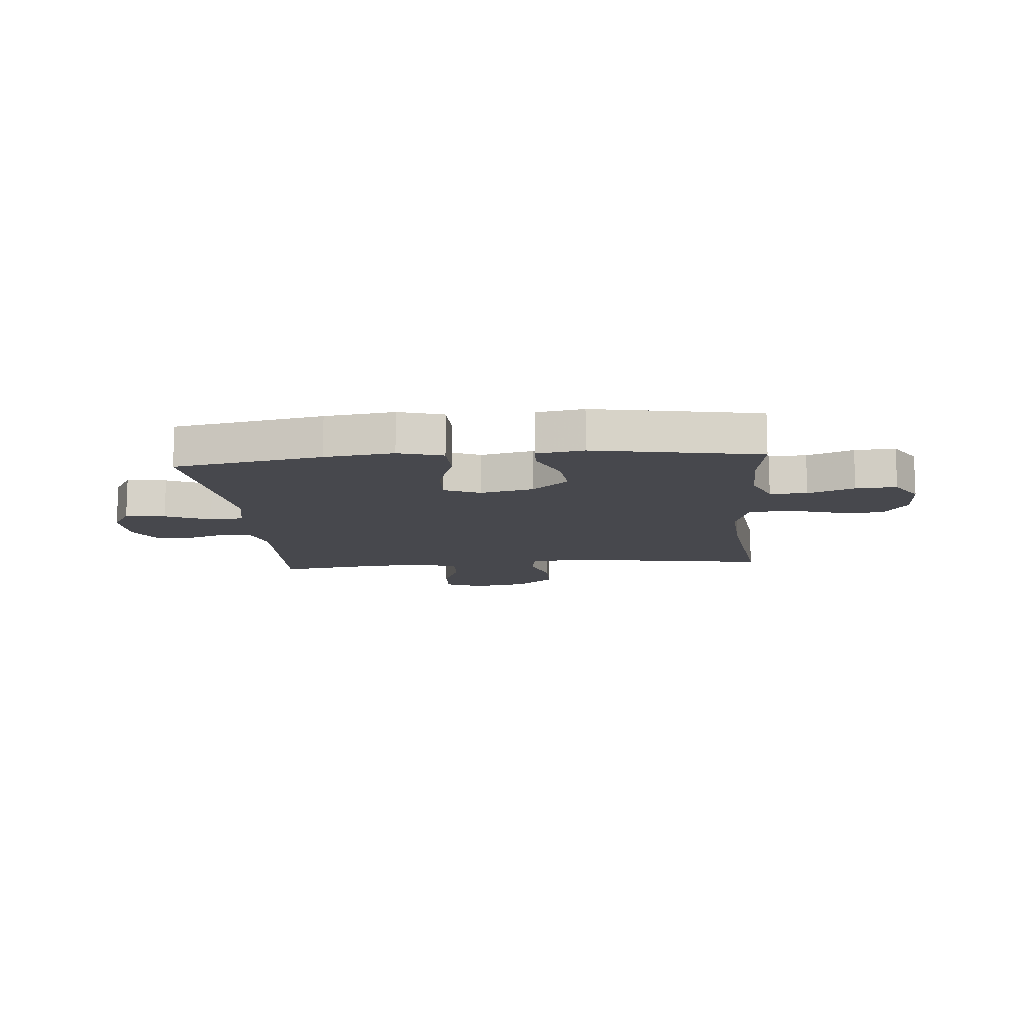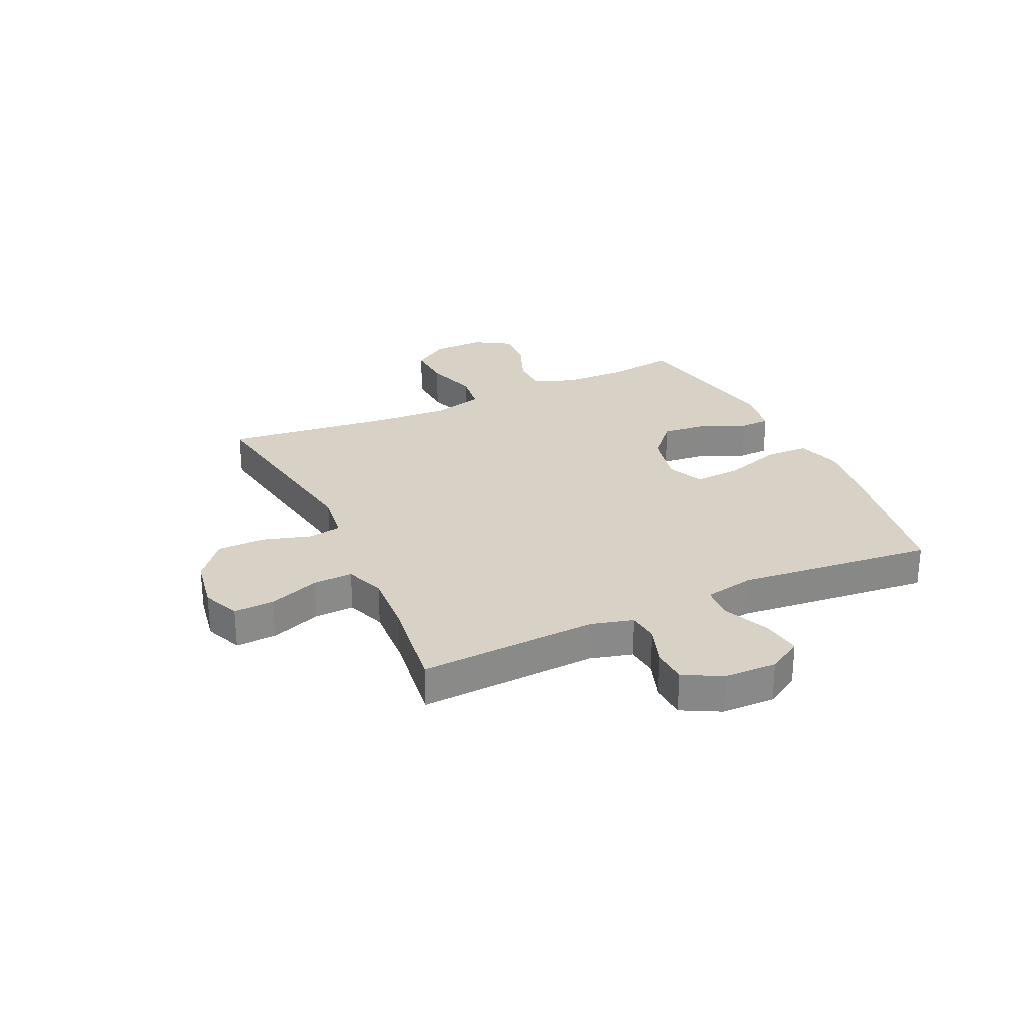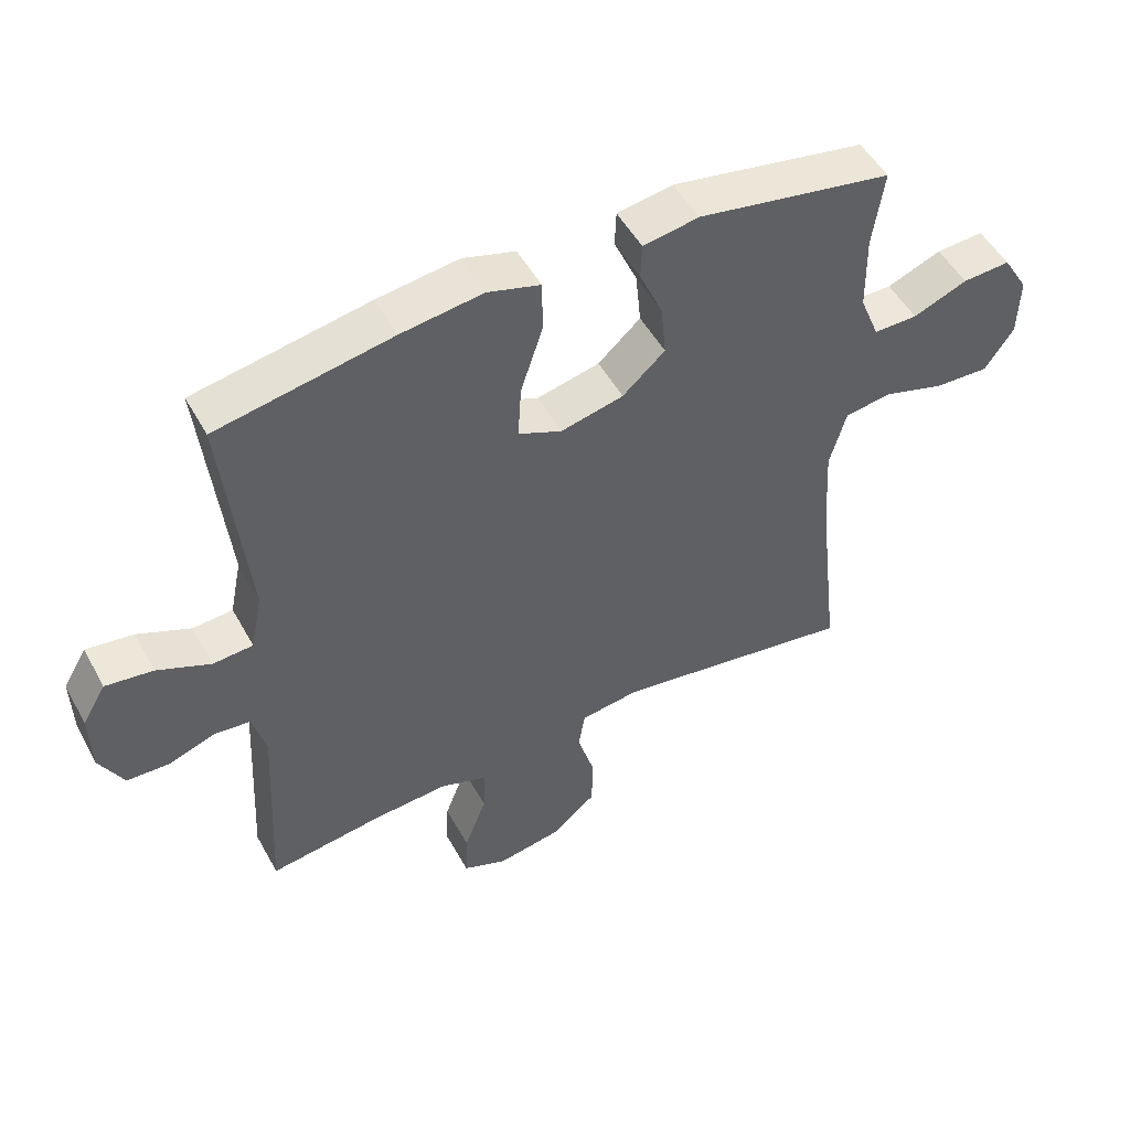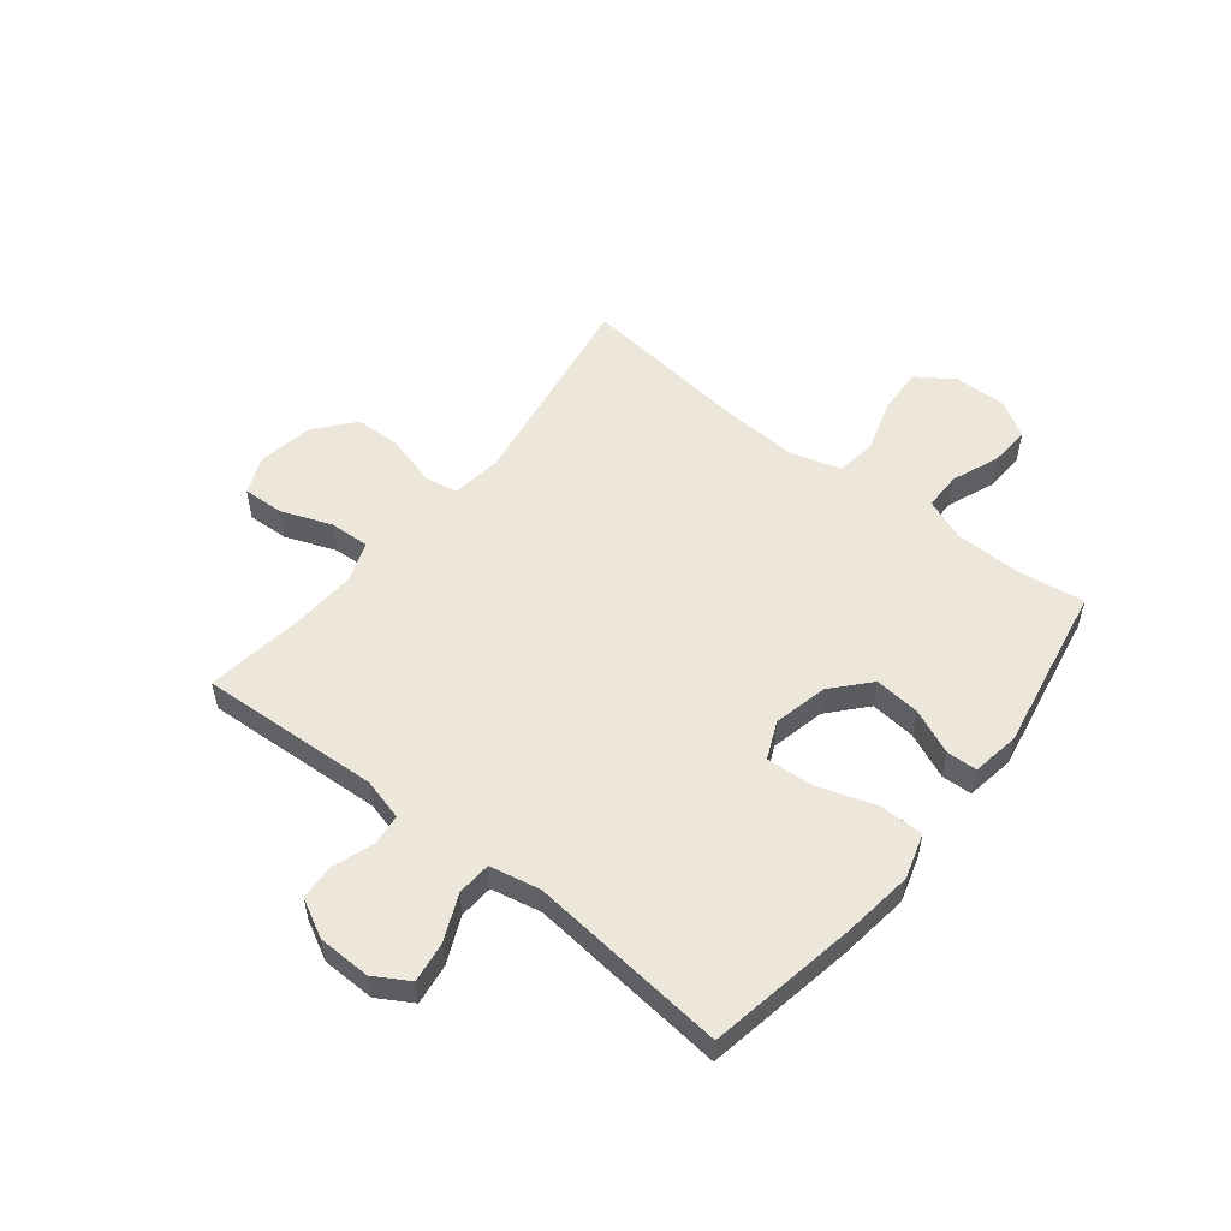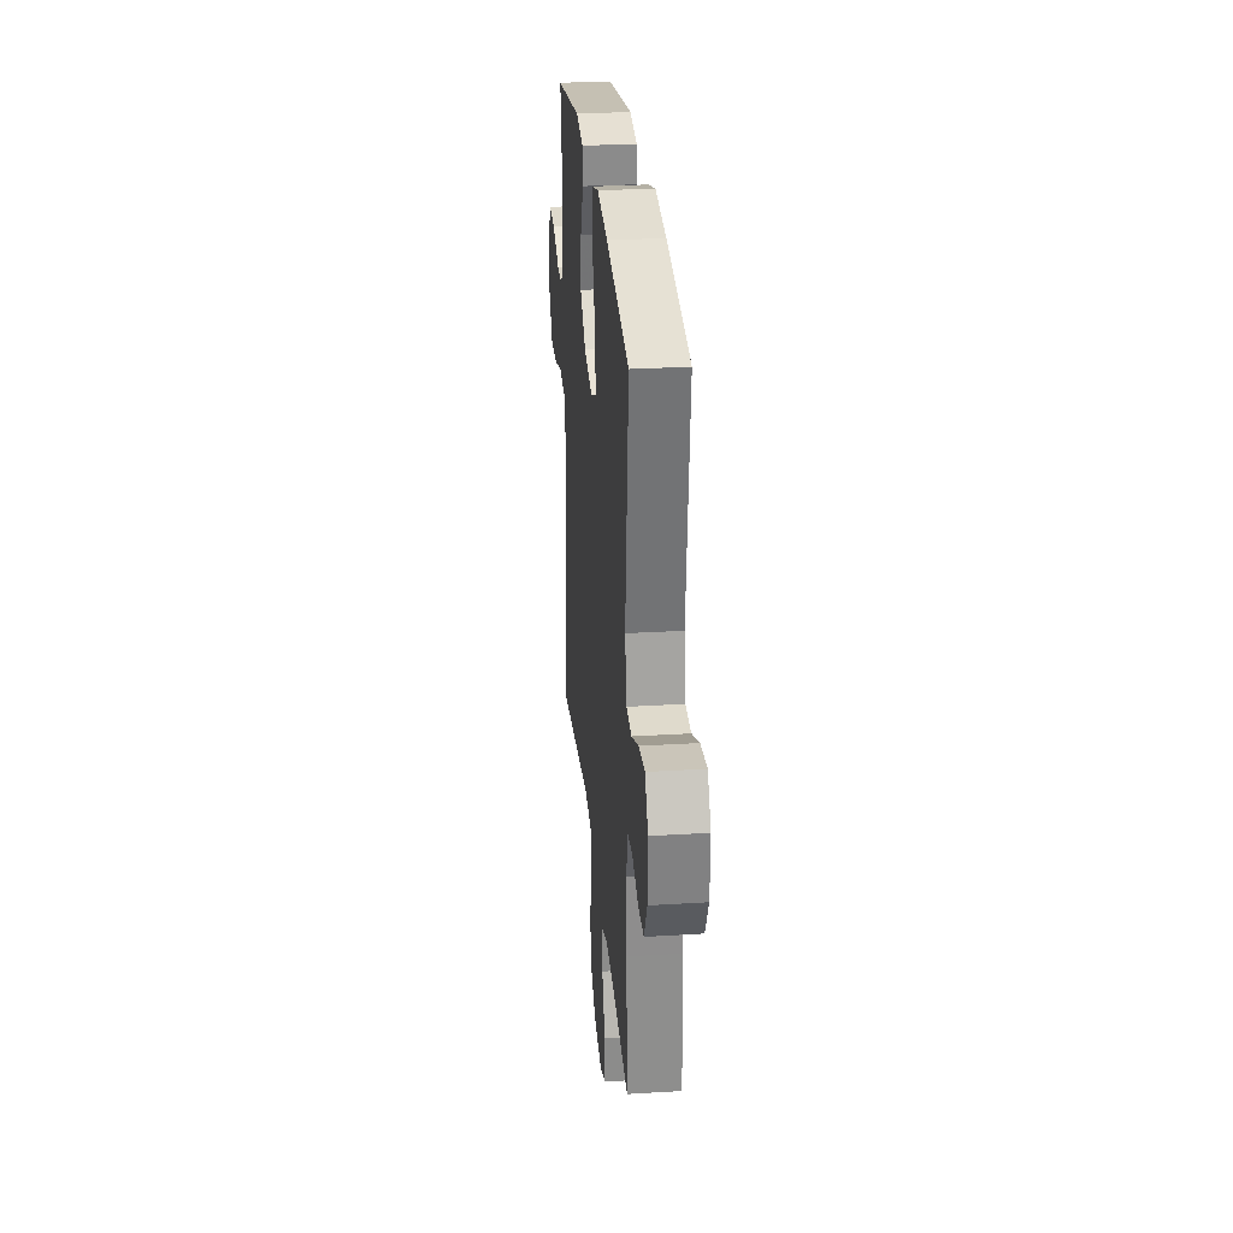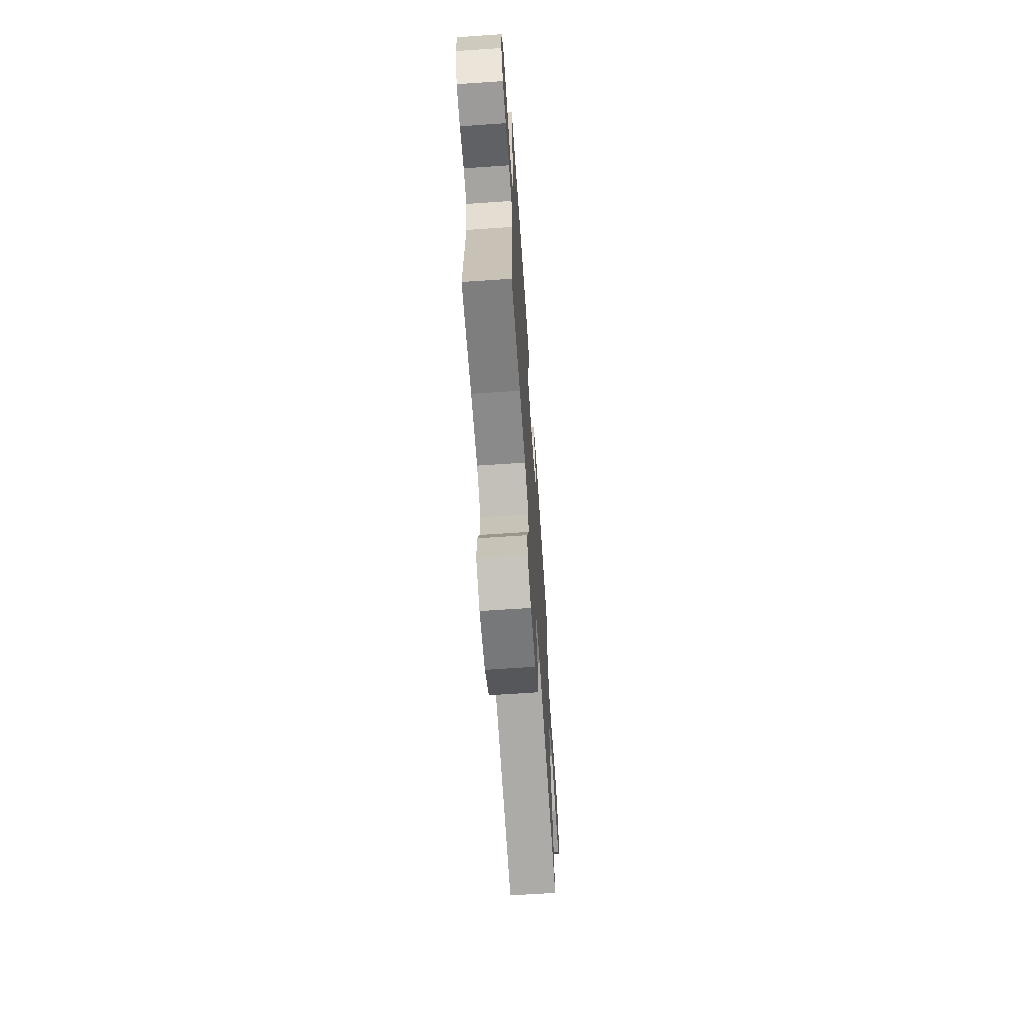
<metadata>
{"format":"obj","ext":"obj","renderer":"f3d","projection":"perspective","resolution":1024,"background":"white","views":[{"elev":-11.7,"azim":5.2,"up":"+Y"},{"elev":27.2,"azim":-114.9,"up":"+Y"},{"elev":50.8,"azim":-28.2,"up":"+Z"},{"elev":53.8,"azim":-51.6,"up":"+Y"},{"elev":28.7,"azim":-95.3,"up":"+Z"},{"elev":-67.1,"azim":-86.1,"up":"+Z"}]}
</metadata>
<code>
v 0.5 0.07 -0.5
v 0.129 0.07 -0.44
v 0.039 0.07 -0.452
v 0.029 0.07 -0.512
v 0.055 0.07 -0.599
v 0.054 0.07 -0.683
v -0.015 0.07 -0.74
v -0.113 0.07 -0.757
v -0.18 0.07 -0.729
v -0.177 0.07 -0.656
v -0.143 0.07 -0.566
v -0.14 0.07 -0.495
v -0.211 0.07 -0.469
v -0.325 0.07 -0.476
v -0.5 0.07 -0.5
v -0.489 0.07 -0.295
v -0.483 0.07 -0.181
v -0.503 0.07 -0.106
v -0.558 0.07 -0.1
v -0.63 0.07 -0.125
v -0.694 0.07 -0.122
v -0.73 0.07 -0.054
v -0.732 0.07 0.04
v -0.696 0.07 0.101
v -0.624 0.07 0.091
v -0.543 0.07 0.055
v -0.482 0.07 0.059
v -0.464 0.07 0.148
v -0.5 0.07 0.5
v -0.234 0.07 0.548
v -0.11 0.07 0.564
v -0.03 0.07 0.54
v -0.029 0.07 0.461
v -0.063 0.07 0.358
v -0.068 0.07 0.275
v -0.002 0.07 0.246
v 0.094 0.07 0.268
v 0.159 0.07 0.326
v 0.151 0.07 0.407
v 0.116 0.07 0.487
v 0.118 0.07 0.541
v 0.203 0.07 0.555
v 0.5 0.07 0.5
v 0.483 0.07 0.381
v 0.485 0.07 0.264
v 0.515 0.07 0.19
v 0.582 0.07 0.19
v 0.665 0.07 0.223
v 0.738 0.07 0.227
v 0.777 0.07 0.163
v 0.775 0.07 0.07
v 0.731 0.07 0.005
v 0.648 0.07 0.009
v 0.554 0.07 0.038
v 0.482 0.07 0.028
v 0.457 0.07 -0.062
v 0.465 0.07 -0.198
v 0.5 0 -0.5
v 0.129 0 -0.44
v 0.039 0 -0.452
v 0.029 0 -0.512
v 0.055 0 -0.599
v 0.054 0 -0.683
v -0.015 0 -0.74
v -0.113 0 -0.757
v -0.18 0 -0.729
v -0.177 0 -0.656
v -0.143 0 -0.566
v -0.14 0 -0.495
v -0.211 0 -0.469
v -0.325 0 -0.476
v -0.5 0 -0.5
v -0.489 0 -0.295
v -0.483 0 -0.181
v -0.503 0 -0.106
v -0.558 0 -0.1
v -0.63 0 -0.125
v -0.694 0 -0.122
v -0.73 0 -0.054
v -0.732 0 0.04
v -0.696 0 0.101
v -0.624 0 0.091
v -0.543 0 0.055
v -0.482 0 0.059
v -0.464 0 0.148
v -0.5 0 0.5
v -0.234 0 0.548
v -0.11 0 0.564
v -0.03 0 0.54
v -0.029 0 0.461
v -0.063 0 0.358
v -0.068 0 0.275
v -0.002 0 0.246
v 0.094 0 0.268
v 0.159 0 0.326
v 0.151 0 0.407
v 0.116 0 0.487
v 0.118 0 0.541
v 0.203 0 0.555
v 0.5 0 0.5
v 0.483 0 0.381
v 0.485 0 0.264
v 0.515 0 0.19
v 0.582 0 0.19
v 0.665 0 0.223
v 0.738 0 0.227
v 0.777 0 0.163
v 0.775 0 0.07
v 0.731 0 0.005
v 0.648 0 0.009
v 0.554 0 0.038
v 0.482 0 0.028
v 0.457 0 -0.062
v 0.465 0 -0.198
f 51 52 53 54
f 51 54 55
f 50 51 55
f 47 48 49 50
f 46 47 50 55
f 45 46 55 56
f 41 42 43 44
f 39 40 41 44
f 38 39 44 45
f 37 38 45 56
f 31 32 33 34
f 31 34 35
f 28 29 30 31
f 27 28 31 35
f 23 24 25 26
f 23 26 27
f 22 23 27
f 19 20 21 22
f 18 19 22 27
f 17 18 27 35
f 14 15 16
f 13 14 16 17
f 12 13 17 35
f 8 9 10 11
f 4 5 6 7
f 3 4 7 8
f 57 1 2
f 57 2 3
f 36 37 56 57
f 36 57 3
f 11 12 35 36
f 3 8 11 36
f 111 110 109 108
f 112 111 108
f 112 108 107
f 107 106 105 104
f 112 107 104 103
f 113 112 103 102
f 101 100 99 98
f 101 98 97 96
f 102 101 96 95
f 113 102 95 94
f 91 90 89 88
f 92 91 88
f 88 87 86 85
f 92 88 85 84
f 83 82 81 80
f 84 83 80
f 84 80 79
f 79 78 77 76
f 84 79 76 75
f 92 84 75 74
f 73 72 71
f 74 73 71 70
f 92 74 70 69
f 68 67 66 65
f 64 63 62 61
f 65 64 61 60
f 59 58 114
f 60 59 114
f 114 113 94 93
f 60 114 93
f 93 92 69 68
f 93 68 65 60
f 1 58 59 2
f 2 59 60 3
f 3 60 61 4
f 4 61 62 5
f 5 62 63 6
f 6 63 64 7
f 7 64 65 8
f 8 65 66 9
f 9 66 67 10
f 10 67 68 11
f 11 68 69 12
f 12 69 70 13
f 13 70 71 14
f 14 71 72 15
f 15 72 73 16
f 16 73 74 17
f 17 74 75 18
f 18 75 76 19
f 19 76 77 20
f 20 77 78 21
f 21 78 79 22
f 22 79 80 23
f 23 80 81 24
f 24 81 82 25
f 25 82 83 26
f 26 83 84 27
f 27 84 85 28
f 28 85 86 29
f 29 86 87 30
f 30 87 88 31
f 31 88 89 32
f 32 89 90 33
f 33 90 91 34
f 34 91 92 35
f 35 92 93 36
f 36 93 94 37
f 37 94 95 38
f 38 95 96 39
f 39 96 97 40
f 40 97 98 41
f 41 98 99 42
f 42 99 100 43
f 43 100 101 44
f 44 101 102 45
f 45 102 103 46
f 46 103 104 47
f 47 104 105 48
f 48 105 106 49
f 49 106 107 50
f 50 107 108 51
f 51 108 109 52
f 52 109 110 53
f 53 110 111 54
f 54 111 112 55
f 55 112 113 56
f 56 113 114 57
f 57 114 58 1

</code>
